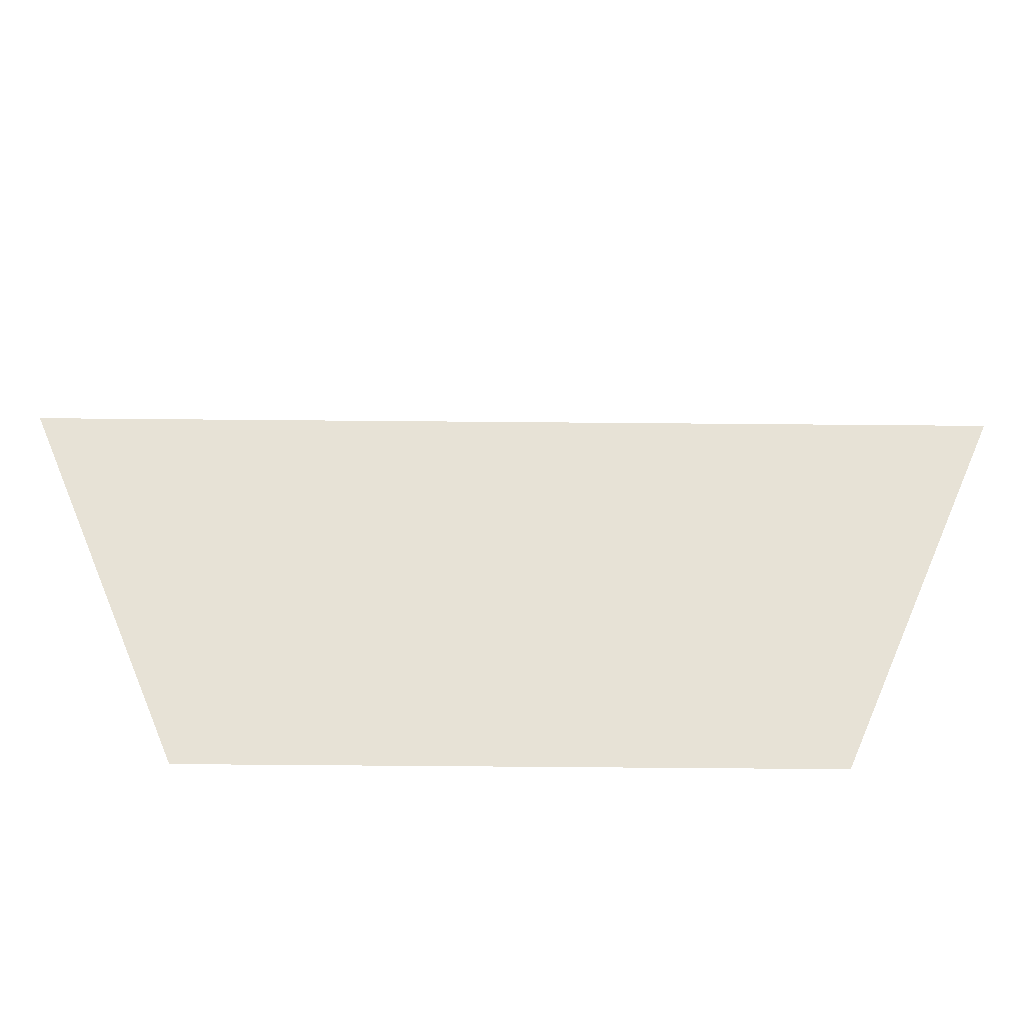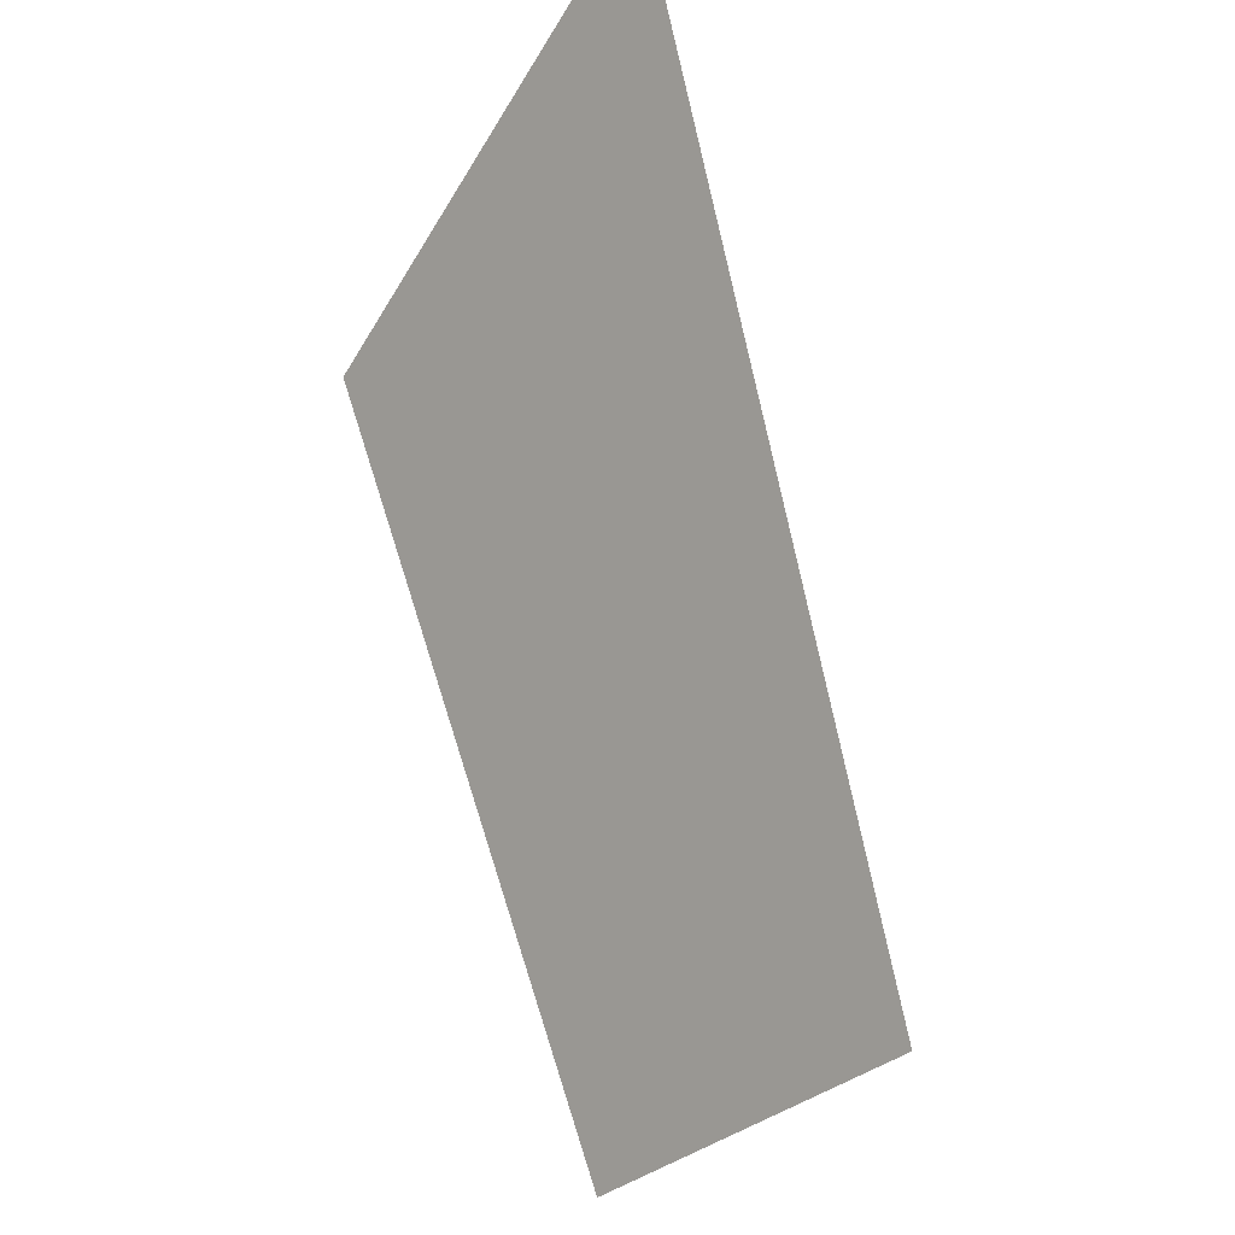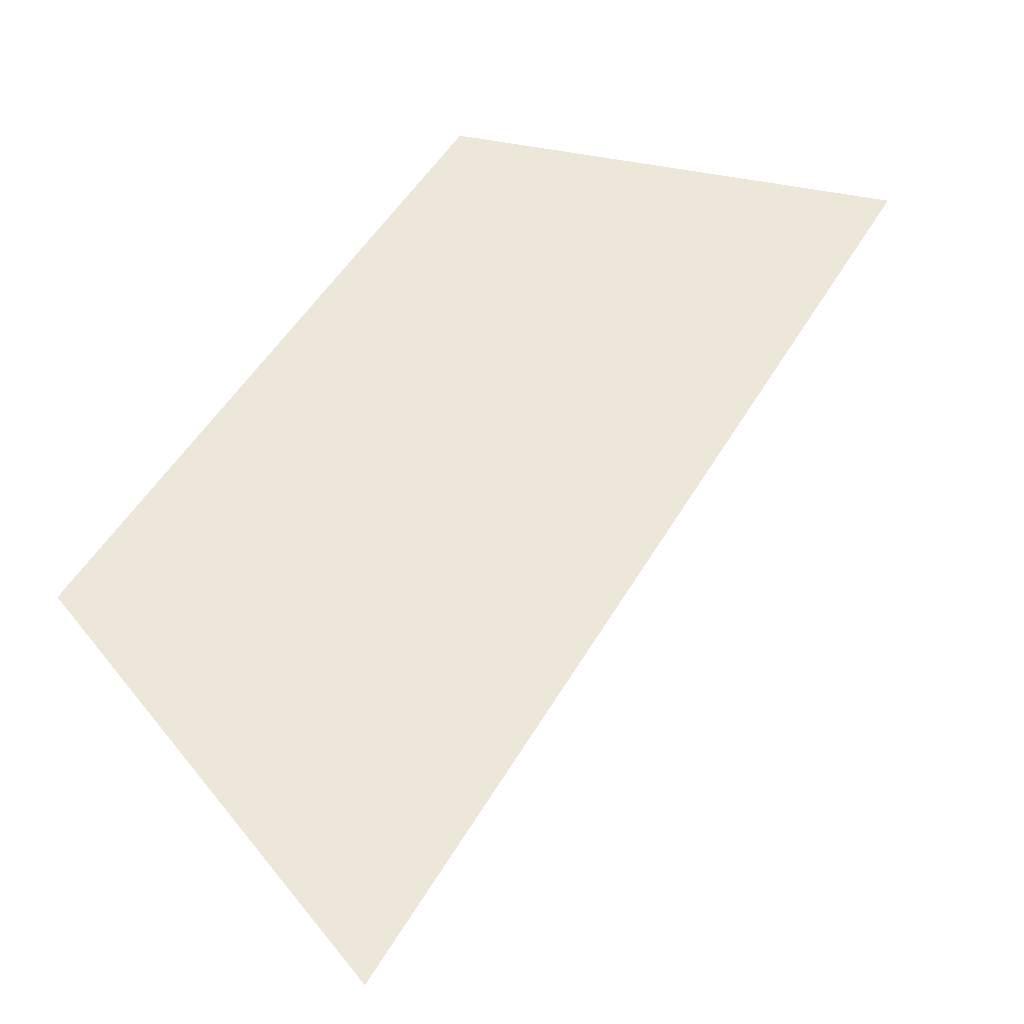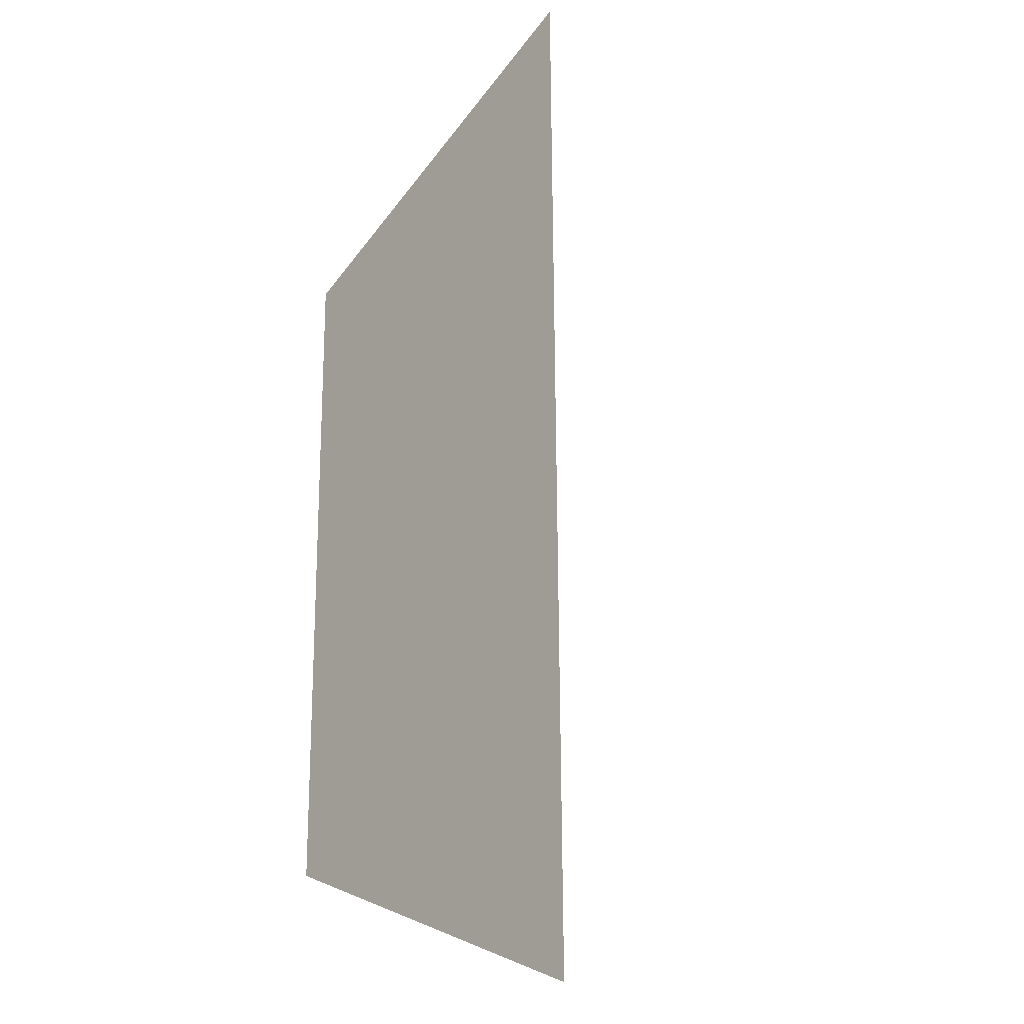
<metadata>
{"format":"obj","ext":"obj","renderer":"f3d","projection":"perspective","resolution":1024,"background":"white","views":[{"elev":-67.3,"azim":44.5,"up":"+Z"},{"elev":72.8,"azim":-109.0,"up":"+Y"},{"elev":-6.0,"azim":-48.0,"up":"+Y"},{"elev":66.4,"azim":-45.3,"up":"+Z"}]}
</metadata>
<code>
o octtorus_subdivide.029
v 1.5 -0.7 0
v 0.7 -1.5 0
v 2 -0.8 0.5
v 0.8 -2 0.5
v 0.75 -1.75 0.25
v 1.4 -1.4 0.5
v 1.75 -0.75 0.25
v 1.15 -1.35 0.25
v 1.1 -1.1 0
v 0.775 -1.875 0.375
v 0.725 -1.625 0.125
v 1.7 -1.1 0.5
v 1.875 -0.775 0.375
v 1.575 -1.075 0.375
v 1.45 -1.05 0.25
v 1.625 -0.725 0.125
v 1.325 -1.025 0.125
v 1.275 -1.375 0.375
v 0.975 -1.675 0.375
v 1.1 -1.7 0.5
v 0.9 -1.3 0
v 0.925 -1.425 0.125
v 0.95 -1.55 0.25
v 1.125 -1.225 0.125
v 1.3 -0.9 0
v 0.7875 -1.938 0.4375
v 0.7625 -1.812 0.3125
v 0.7375 -1.688 0.1875
v 0.7125 -1.562 0.0625
v 1.85 -0.95 0.5
v 1.938 -0.7875 0.4375
v 1.788 -0.9375 0.4375
v 1.725 -0.925 0.375
v 1.812 -0.7625 0.3125
v 1.663 -0.9125 0.3125
v 1.637 -1.087 0.4375
v 1.488 -1.238 0.4375
v 1.55 -1.25 0.5
v 1.6 -0.9 0.25
v 1.688 -0.7375 0.1875
v 1.538 -0.8875 0.1875
v 1.475 -0.875 0.125
v 1.562 -0.7125 0.0625
v 1.413 -0.8625 0.0625
v 1.387 -1.038 0.1875
v 1.238 -1.188 0.1875
v 1.3 -1.2 0.25
v 1.212 -1.363 0.3125
v 1.062 -1.512 0.3125
v 1.125 -1.525 0.375
v 1.038 -1.688 0.4375
v 0.8875 -1.837 0.4375
v 0.95 -1.85 0.5
v 1.188 -1.538 0.4375
v 1.25 -1.55 0.5
v 1.337 -1.387 0.4375
v 1.512 -1.062 0.3125
v 1.363 -1.212 0.3125
v 1.425 -1.225 0.375
v 0.8 -1.4 0
v 0.8125 -1.462 0.0625
v 0.825 -1.525 0.125
v 0.8375 -1.587 0.1875
v 0.9125 -1.363 0.0625
v 1.012 -1.262 0.0625
v 1 -1.2 0
v 0.85 -1.65 0.25
v 0.8625 -1.712 0.3125
v 0.875 -1.775 0.375
v 0.9625 -1.613 0.3125
v 1.05 -1.45 0.25
v 1.137 -1.288 0.1875
v 1.225 -1.125 0.125
v 1.312 -0.9625 0.0625
v 1.4 -0.8 0
v 1.212 -1.062 0.0625
v 1.2 -1 0
v 1.113 -1.163 0.0625
v 0.9375 -1.488 0.1875
v 1.038 -1.387 0.1875
v 1.025 -1.325 0.125
v 0.7937 -1.969 0.4688
v 0.7812 -1.906 0.4062
v 0.7688 -1.844 0.3438
v 0.7562 -1.781 0.2812
v 0.7438 -1.719 0.2188
v 0.7312 -1.656 0.1562
v 0.7188 -1.594 0.09375
v 0.7063 -1.531 0.03125
v 1.925 -0.875 0.5
v 1.969 -0.7937 0.4688
v 1.894 -0.8688 0.4688
v 1.863 -0.8625 0.4375
v 1.906 -0.7812 0.4062
v 1.831 -0.8562 0.4062
v 1.819 -0.9437 0.4688
v 1.744 -1.019 0.4688
v 1.775 -1.025 0.5
v 1.8 -0.85 0.375
v 1.844 -0.7688 0.3438
v 1.769 -0.8438 0.3438
v 1.738 -0.8375 0.3125
v 1.781 -0.7562 0.2812
v 1.706 -0.8313 0.2812
v 1.694 -0.9187 0.3438
v 1.619 -0.9938 0.3438
v 1.65 -1 0.375
v 1.606 -1.081 0.4062
v 1.531 -1.156 0.4062
v 1.562 -1.163 0.4375
v 1.519 -1.244 0.4688
v 1.444 -1.319 0.4688
v 1.475 -1.325 0.5
v 1.594 -1.169 0.4688
v 1.625 -1.175 0.5
v 1.669 -1.094 0.4688
v 1.756 -0.9313 0.4062
v 1.681 -1.006 0.4062
v 1.712 -1.012 0.4375
v 1.675 -0.825 0.25
v 1.719 -0.7438 0.2188
v 1.644 -0.8187 0.2188
v 1.613 -0.8125 0.1875
v 1.656 -0.7312 0.1562
v 1.581 -0.8063 0.1562
v 1.569 -0.8938 0.2188
v 1.494 -0.9688 0.2188
v 1.525 -0.975 0.25
v 1.55 -0.8 0.125
v 1.594 -0.7188 0.09375
v 1.519 -0.7937 0.09375
v 1.488 -0.7875 0.0625
v 1.531 -0.7063 0.03125
v 1.456 -0.7812 0.03125
v 1.444 -0.8688 0.09375
v 1.369 -0.9437 0.09375
v 1.4 -0.95 0.125
v 1.356 -1.031 0.1562
v 1.281 -1.106 0.1562
v 1.312 -1.113 0.1875
v 1.269 -1.194 0.2188
v 1.194 -1.269 0.2188
v 1.225 -1.275 0.25
v 1.344 -1.119 0.2188
v 1.375 -1.125 0.25
v 1.419 -1.044 0.2188
v 1.506 -0.8812 0.1562
v 1.431 -0.9563 0.1562
v 1.462 -0.9625 0.1875
v 1.181 -1.356 0.2812
v 1.106 -1.431 0.2812
v 1.137 -1.438 0.3125
v 1.094 -1.519 0.3438
v 1.019 -1.594 0.3438
v 1.05 -1.6 0.375
v 1.169 -1.444 0.3438
v 1.2 -1.45 0.375
v 1.244 -1.369 0.3438
v 1.006 -1.681 0.4062
v 0.9313 -1.756 0.4062
v 0.9625 -1.762 0.4375
v 0.9187 -1.844 0.4688
v 0.8438 -1.919 0.4688
v 0.875 -1.925 0.5
v 0.9938 -1.769 0.4688
v 1.025 -1.775 0.5
v 1.069 -1.694 0.4688
v 1.144 -1.619 0.4688
v 1.175 -1.625 0.5
v 1.219 -1.544 0.4688
v 1.294 -1.469 0.4688
v 1.325 -1.475 0.5
v 1.369 -1.394 0.4688
v 1.262 -1.462 0.4375
v 1.306 -1.381 0.4062
v 1.231 -1.456 0.4062
v 1.081 -1.606 0.4062
v 1.113 -1.613 0.4375
v 1.156 -1.531 0.4062
v 1.631 -0.9062 0.2812
v 1.556 -0.9812 0.2812
v 1.481 -1.056 0.2812
v 1.587 -0.9875 0.3125
v 1.544 -1.069 0.3438
v 1.406 -1.131 0.2812
v 1.331 -1.206 0.2812
v 1.256 -1.281 0.2812
v 1.288 -1.288 0.3125
v 1.319 -1.294 0.3438
v 1.35 -1.3 0.375
v 1.381 -1.306 0.4062
v 1.413 -1.312 0.4375
v 1.456 -1.231 0.4062
v 1.5 -1.15 0.375
v 1.438 -1.137 0.3125
v 1.394 -1.219 0.3438
v 1.469 -1.144 0.3438
v 0.75 -1.45 0
v 0.7562 -1.481 0.03125
v 0.7625 -1.512 0.0625
v 0.7688 -1.544 0.09375
v 0.8063 -1.431 0.03125
v 0.8562 -1.381 0.03125
v 0.85 -1.35 0
v 0.775 -1.575 0.125
v 0.7812 -1.606 0.1562
v 0.7875 -1.637 0.1875
v 0.7937 -1.669 0.2188
v 0.8313 -1.556 0.1562
v 0.8812 -1.506 0.1562
v 0.875 -1.475 0.125
v 0.9187 -1.394 0.09375
v 0.9688 -1.344 0.09375
v 0.9625 -1.312 0.0625
v 1.006 -1.231 0.03125
v 1.056 -1.181 0.03125
v 1.05 -1.15 0
v 0.9563 -1.281 0.03125
v 0.95 -1.25 0
v 0.9062 -1.331 0.03125
v 0.8187 -1.494 0.09375
v 0.8688 -1.444 0.09375
v 0.8625 -1.413 0.0625
v 0.8 -1.7 0.25
v 0.8063 -1.731 0.2812
v 0.8125 -1.762 0.3125
v 0.8187 -1.794 0.3438
v 0.8562 -1.681 0.2812
v 0.9062 -1.631 0.2812
v 0.9 -1.6 0.25
v 0.825 -1.825 0.375
v 0.8313 -1.856 0.4062
v 0.8375 -1.887 0.4375
v 0.8812 -1.806 0.4062
v 0.925 -1.725 0.375
v 0.9688 -1.644 0.3438
v 1.012 -1.562 0.3125
v 1.056 -1.481 0.2812
v 1.1 -1.4 0.25
v 1.006 -1.531 0.2812
v 1 -1.5 0.25
v 0.9563 -1.581 0.2812
v 0.8688 -1.744 0.3438
v 0.9187 -1.694 0.3438
v 0.9125 -1.663 0.3125
v 1.144 -1.319 0.2188
v 1.188 -1.238 0.1875
v 1.231 -1.156 0.1562
v 1.275 -1.075 0.125
v 1.181 -1.206 0.1562
v 1.175 -1.175 0.125
v 1.131 -1.256 0.1562
v 1.319 -0.9938 0.09375
v 1.363 -0.9125 0.0625
v 1.406 -0.8313 0.03125
v 1.45 -0.75 0
v 1.356 -0.8812 0.03125
v 1.35 -0.85 0
v 1.306 -0.9313 0.03125
v 1.256 -0.9812 0.03125
v 1.25 -0.95 0
v 1.206 -1.031 0.03125
v 1.156 -1.081 0.03125
v 1.15 -1.05 0
v 1.106 -1.131 0.03125
v 1.163 -1.113 0.0625
v 1.119 -1.194 0.09375
v 1.169 -1.144 0.09375
v 1.269 -1.044 0.09375
v 1.262 -1.012 0.0625
v 1.219 -1.094 0.09375
v 0.8438 -1.619 0.2188
v 0.8938 -1.569 0.2188
v 0.9437 -1.519 0.2188
v 0.8875 -1.538 0.1875
v 0.9313 -1.456 0.1562
v 0.9938 -1.469 0.2188
v 1.044 -1.419 0.2188
v 1.094 -1.369 0.2188
v 1.087 -1.337 0.1875
v 1.081 -1.306 0.1562
v 1.075 -1.275 0.125
v 1.069 -1.244 0.09375
v 1.062 -1.212 0.0625
v 1.019 -1.294 0.09375
v 0.975 -1.375 0.125
v 0.9875 -1.438 0.1875
v 1.031 -1.356 0.1562
v 0.9812 -1.406 0.1562
f 3 91 90
f 91 31 92
f 92 30 90
f 91 92 90
f 31 94 93
f 94 13 95
f 95 32 93
f 94 95 93
f 32 97 96
f 97 12 98
f 98 30 96
f 97 98 96
f 31 93 92
f 93 32 96
f 96 30 92
f 93 96 92
f 13 100 99
f 100 34 101
f 101 33 99
f 100 101 99
f 34 103 102
f 103 7 104
f 104 35 102
f 103 104 102
f 35 106 105
f 106 14 107
f 107 33 105
f 106 107 105
f 34 102 101
f 102 35 105
f 105 33 101
f 102 105 101
f 14 109 108
f 109 37 110
f 110 36 108
f 109 110 108
f 37 112 111
f 112 6 113
f 113 38 111
f 112 113 111
f 38 115 114
f 115 12 116
f 116 36 114
f 115 116 114
f 37 111 110
f 111 38 114
f 114 36 110
f 111 114 110
f 13 99 95
f 99 33 117
f 117 32 95
f 99 117 95
f 33 107 118
f 107 14 108
f 108 36 118
f 107 108 118
f 36 116 119
f 116 12 97
f 97 32 119
f 116 97 119
f 33 118 117
f 118 36 119
f 119 32 117
f 118 119 117
f 7 121 120
f 121 40 122
f 122 39 120
f 121 122 120
f 40 124 123
f 124 16 125
f 125 41 123
f 124 125 123
f 41 127 126
f 127 15 128
f 128 39 126
f 127 128 126
f 40 123 122
f 123 41 126
f 126 39 122
f 123 126 122
f 16 130 129
f 130 43 131
f 131 42 129
f 130 131 129
f 43 133 132
f 133 1 134
f 134 44 132
f 133 134 132
f 44 136 135
f 136 17 137
f 137 42 135
f 136 137 135
f 43 132 131
f 132 44 135
f 135 42 131
f 132 135 131
f 17 139 138
f 139 46 140
f 140 45 138
f 139 140 138
f 46 142 141
f 142 8 143
f 143 47 141
f 142 143 141
f 47 145 144
f 145 15 146
f 146 45 144
f 145 146 144
f 46 141 140
f 141 47 144
f 144 45 140
f 141 144 140
f 16 129 125
f 129 42 147
f 147 41 125
f 129 147 125
f 42 137 148
f 137 17 138
f 138 45 148
f 137 138 148
f 45 146 149
f 146 15 127
f 127 41 149
f 146 127 149
f 42 148 147
f 148 45 149
f 149 41 147
f 148 149 147
f 8 151 150
f 151 49 152
f 152 48 150
f 151 152 150
f 49 154 153
f 154 19 155
f 155 50 153
f 154 155 153
f 50 157 156
f 157 18 158
f 158 48 156
f 157 158 156
f 49 153 152
f 153 50 156
f 156 48 152
f 153 156 152
f 19 160 159
f 160 52 161
f 161 51 159
f 160 161 159
f 52 163 162
f 163 4 164
f 164 53 162
f 163 164 162
f 53 166 165
f 166 20 167
f 167 51 165
f 166 167 165
f 52 162 161
f 162 53 165
f 165 51 161
f 162 165 161
f 20 169 168
f 169 55 170
f 170 54 168
f 169 170 168
f 55 172 171
f 172 6 173
f 173 56 171
f 172 173 171
f 56 175 174
f 175 18 176
f 176 54 174
f 175 176 174
f 55 171 170
f 171 56 174
f 174 54 170
f 171 174 170
f 19 159 155
f 159 51 177
f 177 50 155
f 159 177 155
f 51 167 178
f 167 20 168
f 168 54 178
f 167 168 178
f 54 176 179
f 176 18 157
f 157 50 179
f 176 157 179
f 51 178 177
f 178 54 179
f 179 50 177
f 178 179 177
f 7 120 104
f 120 39 180
f 180 35 104
f 120 180 104
f 39 128 181
f 128 15 182
f 182 57 181
f 128 182 181
f 57 184 183
f 184 14 106
f 106 35 183
f 184 106 183
f 39 181 180
f 181 57 183
f 183 35 180
f 181 183 180
f 15 145 185
f 145 47 186
f 186 58 185
f 145 186 185
f 47 143 187
f 143 8 150
f 150 48 187
f 143 150 187
f 48 158 188
f 158 18 189
f 189 58 188
f 158 189 188
f 47 187 186
f 187 48 188
f 188 58 186
f 187 188 186
f 18 175 190
f 175 56 191
f 191 59 190
f 175 191 190
f 56 173 192
f 173 6 112
f 112 37 192
f 173 112 192
f 37 109 193
f 109 14 194
f 194 59 193
f 109 194 193
f 56 192 191
f 192 37 193
f 193 59 191
f 192 193 191
f 15 185 182
f 185 58 195
f 195 57 182
f 185 195 182
f 58 189 196
f 189 18 190
f 190 59 196
f 189 190 196
f 59 194 197
f 194 14 184
f 184 57 197
f 194 184 197
f 58 196 195
f 196 59 197
f 197 57 195
f 196 197 195
f 2 89 198
f 89 29 199
f 199 60 198
f 89 199 198
f 29 88 200
f 88 11 201
f 201 61 200
f 88 201 200
f 61 203 202
f 203 21 204
f 204 60 202
f 203 204 202
f 29 200 199
f 200 61 202
f 202 60 199
f 200 202 199
f 11 87 205
f 87 28 206
f 206 62 205
f 87 206 205
f 28 86 207
f 86 5 208
f 208 63 207
f 86 208 207
f 63 210 209
f 210 22 211
f 211 62 209
f 210 211 209
f 28 207 206
f 207 63 209
f 209 62 206
f 207 209 206
f 22 213 212
f 213 65 214
f 214 64 212
f 213 214 212
f 65 216 215
f 216 9 217
f 217 66 215
f 216 217 215
f 66 219 218
f 219 21 220
f 220 64 218
f 219 220 218
f 65 215 214
f 215 66 218
f 218 64 214
f 215 218 214
f 11 205 201
f 205 62 221
f 221 61 201
f 205 221 201
f 62 211 222
f 211 22 212
f 212 64 222
f 211 212 222
f 64 220 223
f 220 21 203
f 203 61 223
f 220 203 223
f 62 222 221
f 222 64 223
f 223 61 221
f 222 223 221
f 5 85 224
f 85 27 225
f 225 67 224
f 85 225 224
f 27 84 226
f 84 10 227
f 227 68 226
f 84 227 226
f 68 229 228
f 229 23 230
f 230 67 228
f 229 230 228
f 27 226 225
f 226 68 228
f 228 67 225
f 226 228 225
f 10 83 231
f 83 26 232
f 232 69 231
f 83 232 231
f 26 82 233
f 82 4 163
f 163 52 233
f 82 163 233
f 52 160 234
f 160 19 235
f 235 69 234
f 160 235 234
f 26 233 232
f 233 52 234
f 234 69 232
f 233 234 232
f 19 154 236
f 154 49 237
f 237 70 236
f 154 237 236
f 49 151 238
f 151 8 239
f 239 71 238
f 151 239 238
f 71 241 240
f 241 23 242
f 242 70 240
f 241 242 240
f 49 238 237
f 238 71 240
f 240 70 237
f 238 240 237
f 10 231 227
f 231 69 243
f 243 68 227
f 231 243 227
f 69 235 244
f 235 19 236
f 236 70 244
f 235 236 244
f 70 242 245
f 242 23 229
f 229 68 245
f 242 229 245
f 69 244 243
f 244 70 245
f 245 68 243
f 244 245 243
f 8 142 246
f 142 46 247
f 247 72 246
f 142 247 246
f 46 139 248
f 139 17 249
f 249 73 248
f 139 249 248
f 73 251 250
f 251 24 252
f 252 72 250
f 251 252 250
f 46 248 247
f 248 73 250
f 250 72 247
f 248 250 247
f 17 136 253
f 136 44 254
f 254 74 253
f 136 254 253
f 44 134 255
f 134 1 256
f 256 75 255
f 134 256 255
f 75 258 257
f 258 25 259
f 259 74 257
f 258 259 257
f 44 255 254
f 255 75 257
f 257 74 254
f 255 257 254
f 25 261 260
f 261 77 262
f 262 76 260
f 261 262 260
f 77 264 263
f 264 9 265
f 265 78 263
f 264 265 263
f 78 267 266
f 267 24 268
f 268 76 266
f 267 268 266
f 77 263 262
f 263 78 266
f 266 76 262
f 263 266 262
f 17 253 249
f 253 74 269
f 269 73 249
f 253 269 249
f 74 259 270
f 259 25 260
f 260 76 270
f 259 260 270
f 76 268 271
f 268 24 251
f 251 73 271
f 268 251 271
f 74 270 269
f 270 76 271
f 271 73 269
f 270 271 269
f 5 224 208
f 224 67 272
f 272 63 208
f 224 272 208
f 67 230 273
f 230 23 274
f 274 79 273
f 230 274 273
f 79 276 275
f 276 22 210
f 210 63 275
f 276 210 275
f 67 273 272
f 273 79 275
f 275 63 272
f 273 275 272
f 23 241 277
f 241 71 278
f 278 80 277
f 241 278 277
f 71 239 279
f 239 8 246
f 246 72 279
f 239 246 279
f 72 252 280
f 252 24 281
f 281 80 280
f 252 281 280
f 71 279 278
f 279 72 280
f 280 80 278
f 279 280 278
f 24 267 282
f 267 78 283
f 283 81 282
f 267 283 282
f 78 265 284
f 265 9 216
f 216 65 284
f 265 216 284
f 65 213 285
f 213 22 286
f 286 81 285
f 213 286 285
f 78 284 283
f 284 65 285
f 285 81 283
f 284 285 283
f 23 277 274
f 277 80 287
f 287 79 274
f 277 287 274
f 80 281 288
f 281 24 282
f 282 81 288
f 281 282 288
f 81 286 289
f 286 22 276
f 276 79 289
f 286 276 289
f 80 288 287
f 288 81 289
f 289 79 287
f 288 289 287

</code>
